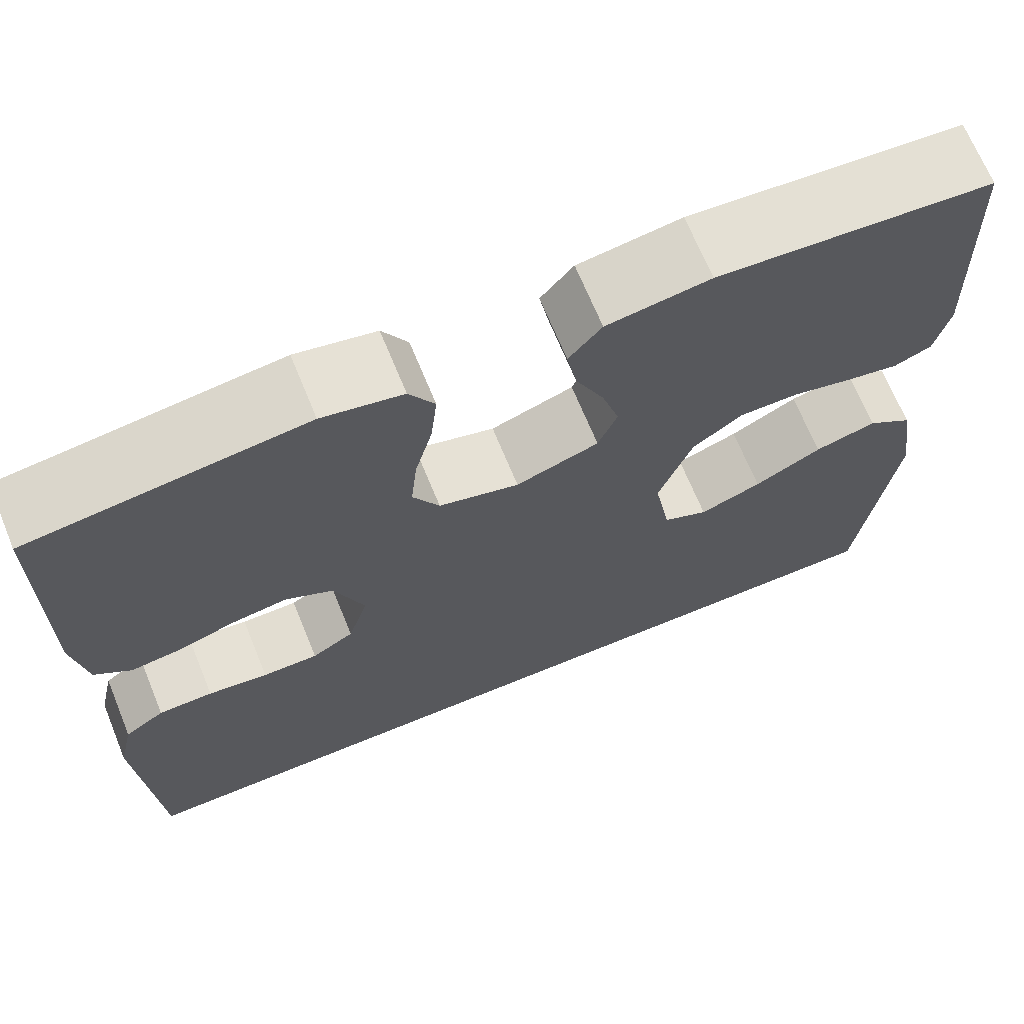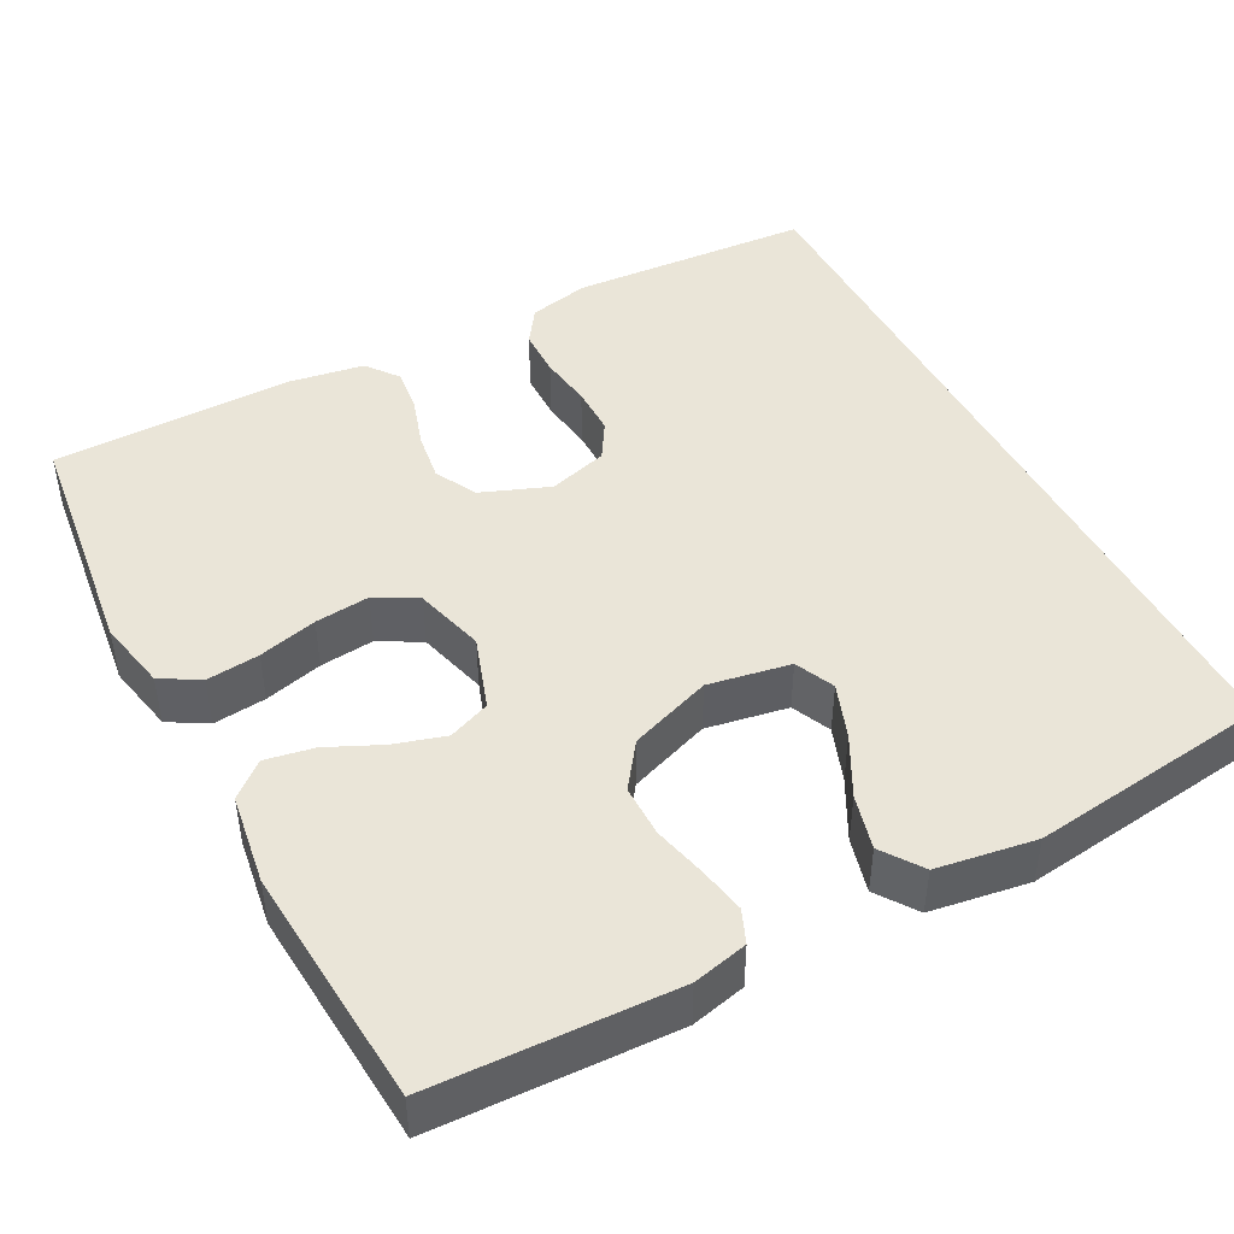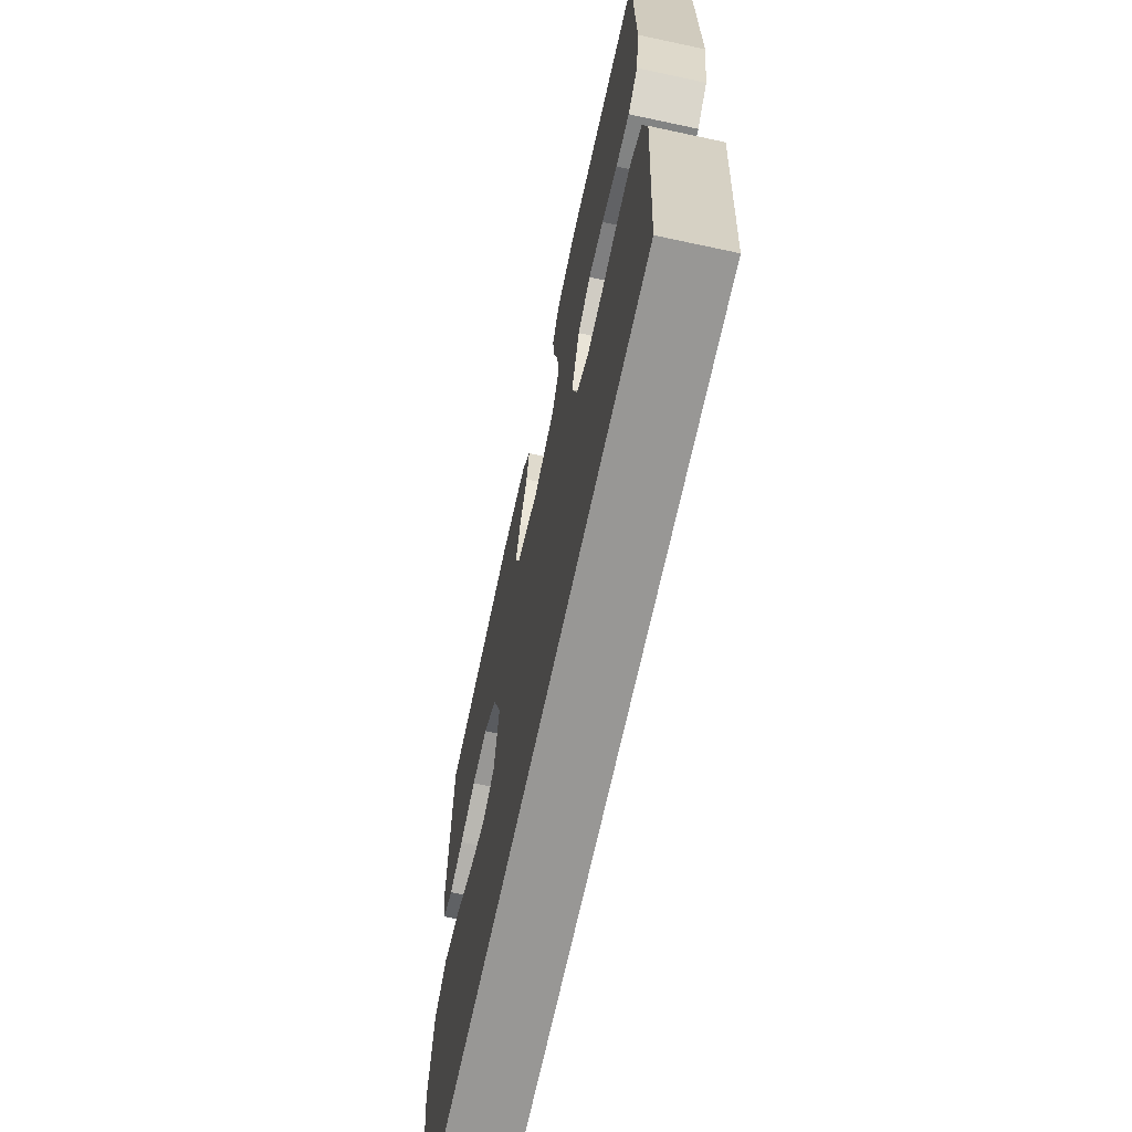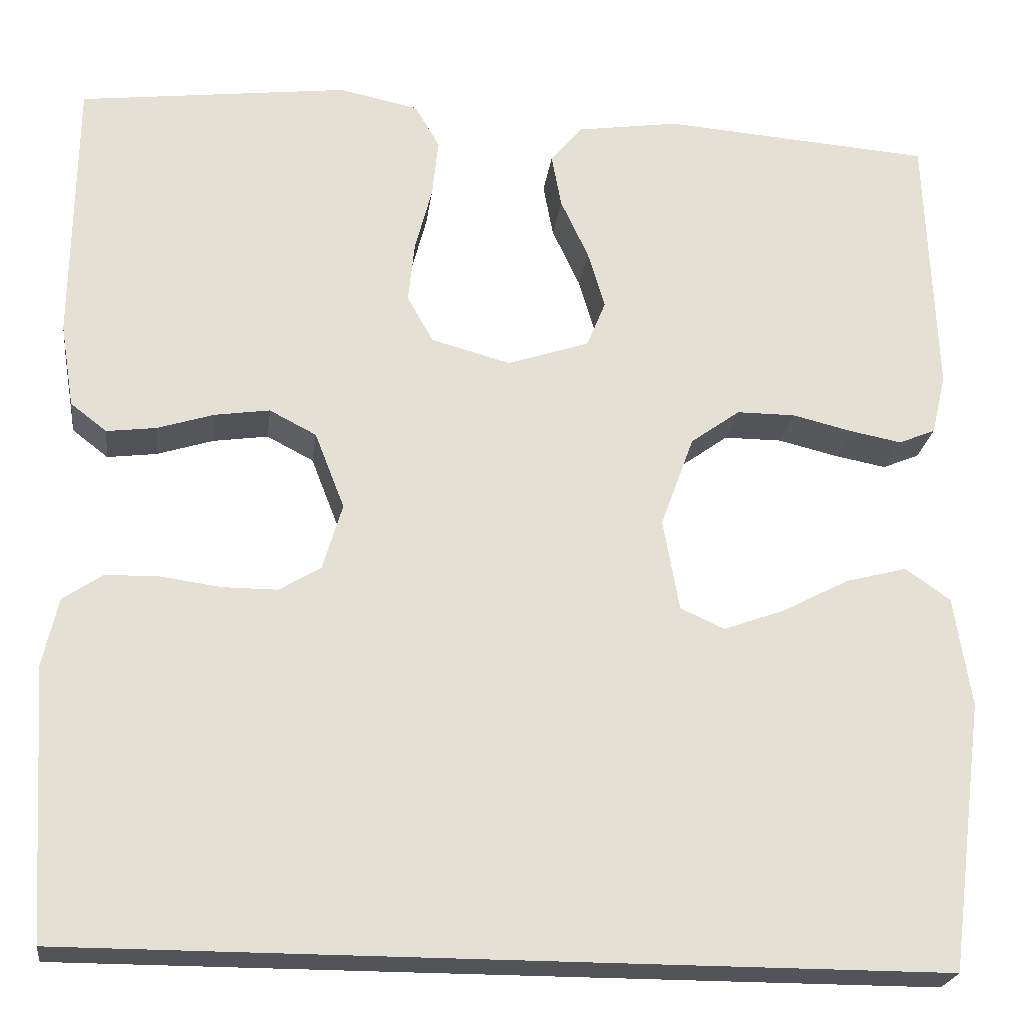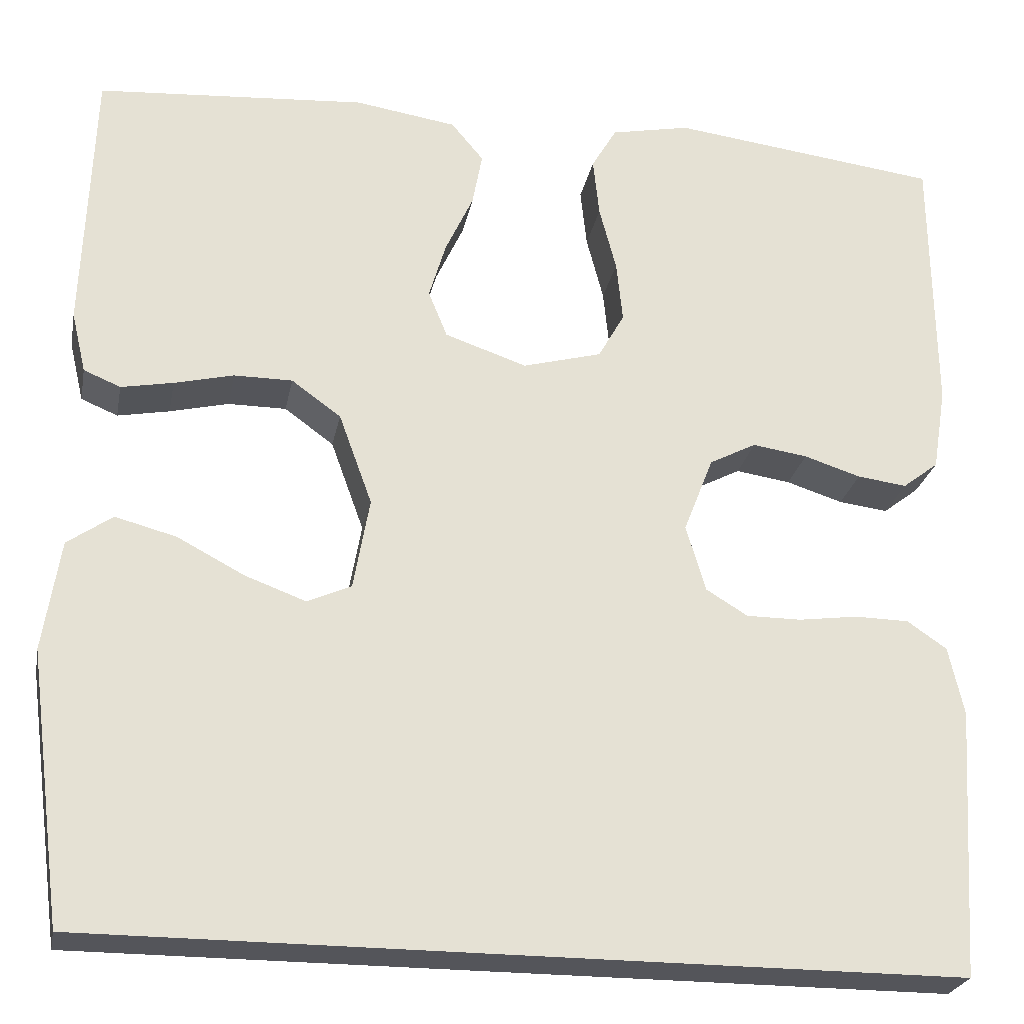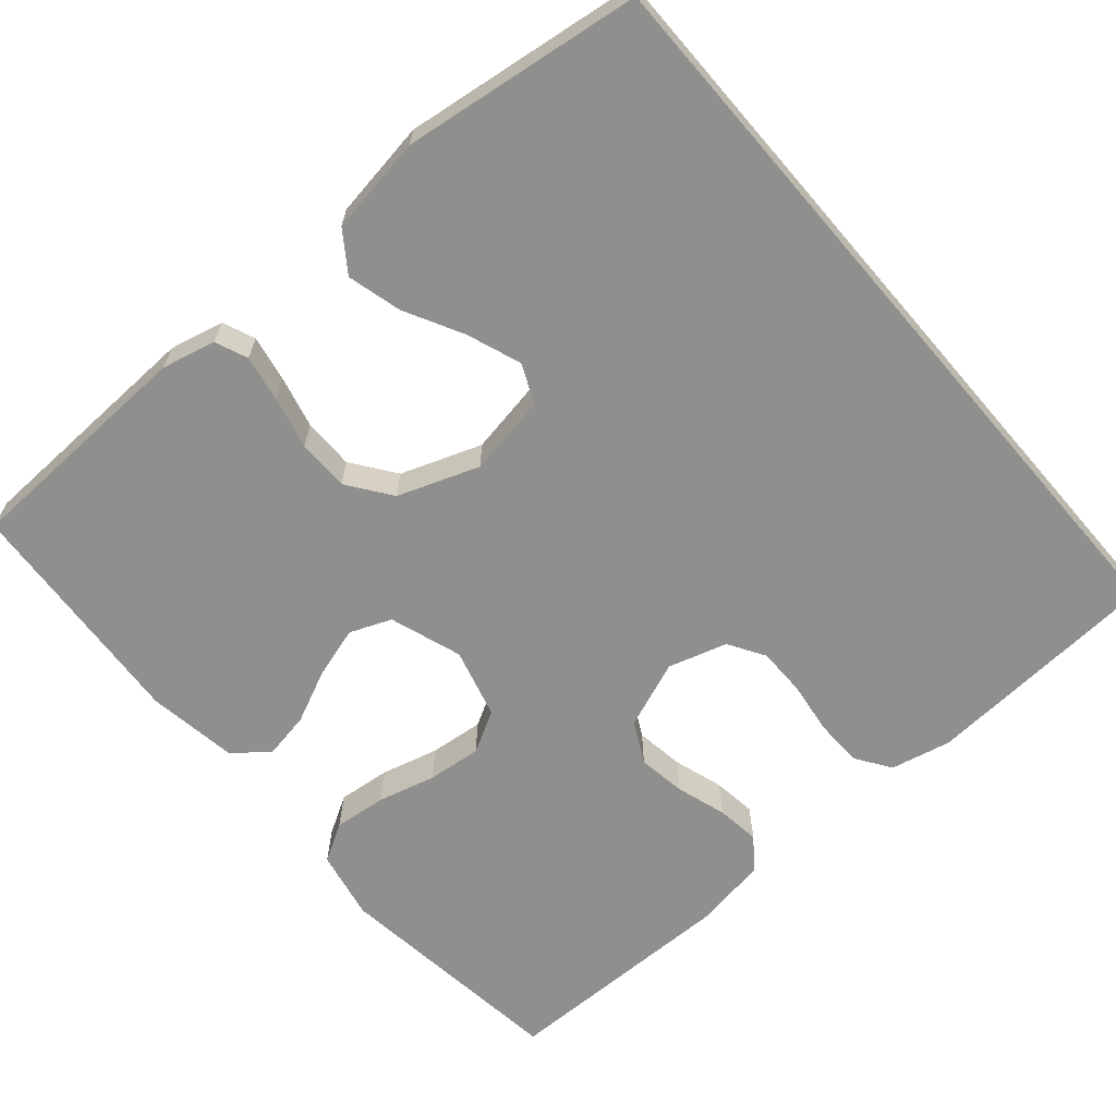
<metadata>
{"format":"obj","ext":"obj","renderer":"f3d","projection":"perspective","resolution":1024,"background":"white","views":[{"elev":68.6,"azim":-22.3,"up":"+Z"},{"elev":45.4,"azim":62.2,"up":"+Y"},{"elev":-68.2,"azim":-102.1,"up":"+Z"},{"elev":-23.1,"azim":-7.3,"up":"+Z"},{"elev":-25.0,"azim":169.1,"up":"+Z"},{"elev":-65.2,"azim":130.7,"up":"+Y"}]}
</metadata>
<code>
v -0.481 0.07 -0.5
v -0.5 0.07 -0.2
v -0.483 0.07 -0.124
v -0.439 0.07 -0.094
v -0.379 0.07 -0.093
v -0.313 0.07 -0.102
v -0.252 0.07 -0.102
v -0.206 0.07 -0.074
v -0.184 0.07 0
v -0.217 0.07 0.085
v -0.269 0.07 0.112
v -0.33 0.07 0.103
v -0.393 0.07 0.083
v -0.448 0.07 0.076
v -0.488 0.07 0.107
v -0.503 0.07 0.2
v -0.5 0.07 0.5
v -0.2 0.07 0.537
v -0.112 0.07 0.519
v -0.084 0.07 0.471
v -0.091 0.07 0.405
v -0.11 0.07 0.332
v -0.117 0.07 0.264
v -0.088 0.07 0.212
v 0 0.07 0.188
v 0.091 0.07 0.219
v 0.112 0.07 0.271
v 0.093 0.07 0.335
v 0.062 0.07 0.402
v 0.051 0.07 0.462
v 0.087 0.07 0.505
v 0.2 0.07 0.522
v 0.5 0.07 0.5
v 0.511 0.07 0.2
v 0.495 0.07 0.132
v 0.454 0.07 0.115
v 0.396 0.07 0.126
v 0.33 0.07 0.142
v 0.265 0.07 0.142
v 0.21 0.07 0.102
v 0.173 0.07 0
v 0.191 0.07 -0.102
v 0.24 0.07 -0.124
v 0.308 0.07 -0.099
v 0.382 0.07 -0.06
v 0.45 0.07 -0.042
v 0.5 0.07 -0.077
v 0.519 0.07 -0.2
v 0.48 0.07 -0.5
v -0.481 0 -0.5
v -0.5 0 -0.2
v -0.483 0 -0.124
v -0.439 0 -0.094
v -0.379 0 -0.093
v -0.313 0 -0.102
v -0.252 0 -0.102
v -0.206 0 -0.074
v -0.184 0 0
v -0.217 0 0.085
v -0.269 0 0.112
v -0.33 0 0.103
v -0.393 0 0.083
v -0.448 0 0.076
v -0.488 0 0.107
v -0.503 0 0.2
v -0.5 0 0.5
v -0.2 0 0.537
v -0.112 0 0.519
v -0.084 0 0.471
v -0.091 0 0.405
v -0.11 0 0.332
v -0.117 0 0.264
v -0.088 0 0.212
v 0 0 0.188
v 0.091 0 0.219
v 0.112 0 0.271
v 0.093 0 0.335
v 0.062 0 0.402
v 0.051 0 0.462
v 0.087 0 0.505
v 0.2 0 0.522
v 0.5 0 0.5
v 0.511 0 0.2
v 0.495 0 0.132
v 0.454 0 0.115
v 0.396 0 0.126
v 0.33 0 0.142
v 0.265 0 0.142
v 0.21 0 0.102
v 0.173 0 0
v 0.191 0 -0.102
v 0.24 0 -0.124
v 0.308 0 -0.099
v 0.382 0 -0.06
v 0.45 0 -0.042
v 0.5 0 -0.077
v 0.519 0 -0.2
v 0.48 0 -0.5
f 44 45 46 47
f 43 44 47 48
f 35 36 37 38
f 33 34 35 38
f 33 38 39
f 32 33 39 40
f 28 29 30 31
f 27 28 31 32
f 19 20 21 22
f 19 22 23
f 18 19 23
f 17 18 23
f 16 17 23 24
f 12 13 14 15
f 11 12 15 16
f 3 4 5 6
f 3 6 7
f 2 3 7
f 1 2 7
f 43 48 49 1
f 27 32 40 41
f 26 27 41 42
f 25 26 42
f 11 16 24 25
f 10 11 25 42
f 9 10 42
f 8 9 42 43
f 1 7 8 43
f 96 95 94 93
f 97 96 93 92
f 87 86 85 84
f 87 84 83 82
f 88 87 82
f 89 88 82 81
f 80 79 78 77
f 81 80 77 76
f 71 70 69 68
f 72 71 68
f 72 68 67
f 72 67 66
f 73 72 66 65
f 64 63 62 61
f 65 64 61 60
f 55 54 53 52
f 56 55 52
f 56 52 51
f 56 51 50
f 50 98 97 92
f 90 89 81 76
f 91 90 76 75
f 91 75 74
f 74 73 65 60
f 91 74 60 59
f 91 59 58
f 92 91 58 57
f 92 57 56 50
f 1 50 51 2
f 2 51 52 3
f 3 52 53 4
f 4 53 54 5
f 5 54 55 6
f 6 55 56 7
f 7 56 57 8
f 8 57 58 9
f 9 58 59 10
f 10 59 60 11
f 11 60 61 12
f 12 61 62 13
f 13 62 63 14
f 14 63 64 15
f 15 64 65 16
f 16 65 66 17
f 17 66 67 18
f 18 67 68 19
f 19 68 69 20
f 20 69 70 21
f 21 70 71 22
f 22 71 72 23
f 23 72 73 24
f 24 73 74 25
f 25 74 75 26
f 26 75 76 27
f 27 76 77 28
f 28 77 78 29
f 29 78 79 30
f 30 79 80 31
f 31 80 81 32
f 32 81 82 33
f 33 82 83 34
f 34 83 84 35
f 35 84 85 36
f 36 85 86 37
f 37 86 87 38
f 38 87 88 39
f 39 88 89 40
f 40 89 90 41
f 41 90 91 42
f 42 91 92 43
f 43 92 93 44
f 44 93 94 45
f 45 94 95 46
f 46 95 96 47
f 47 96 97 48
f 48 97 98 49
f 49 98 50 1

</code>
